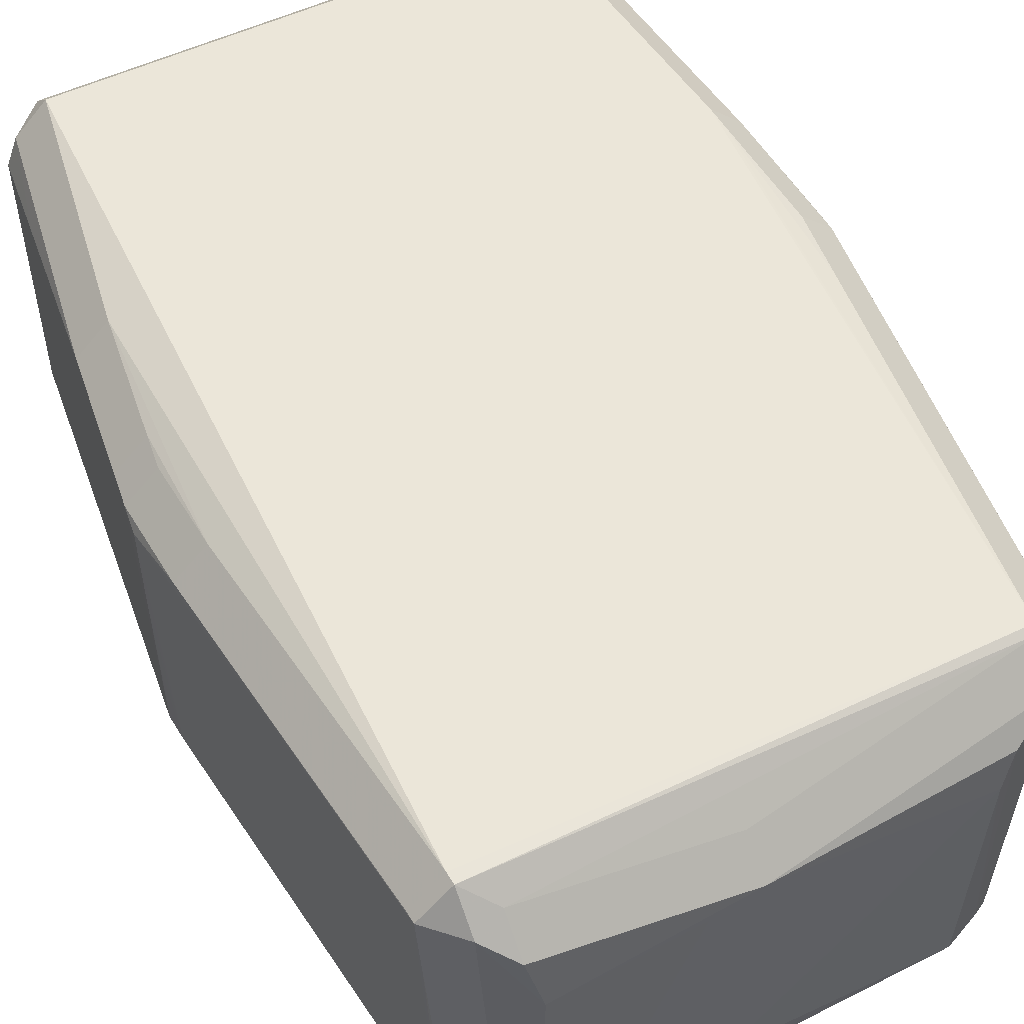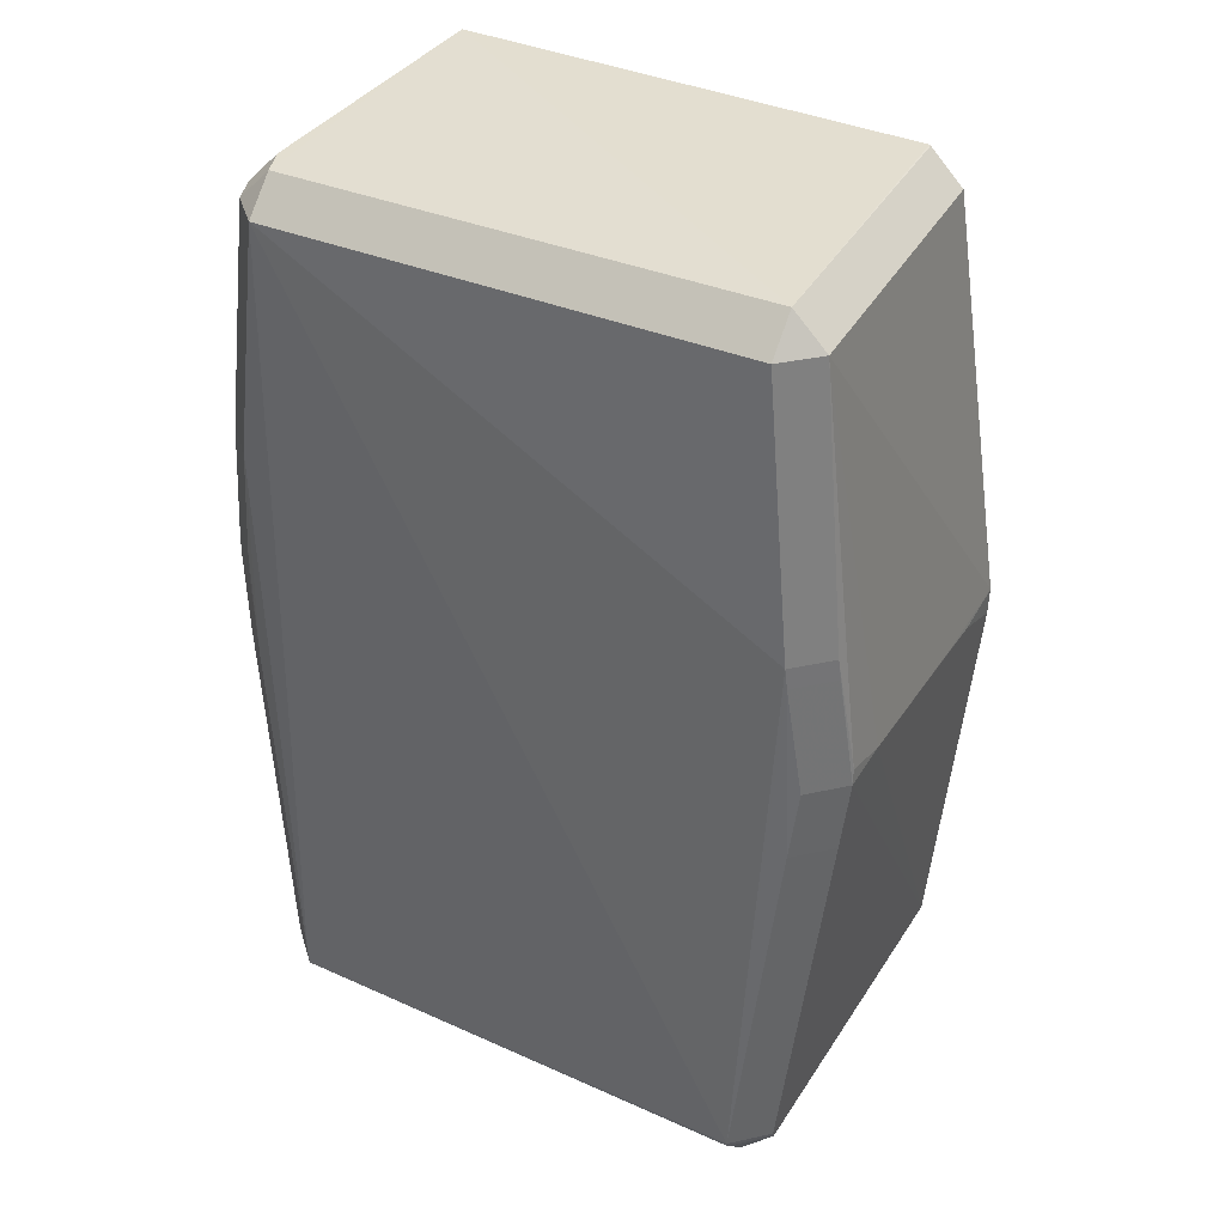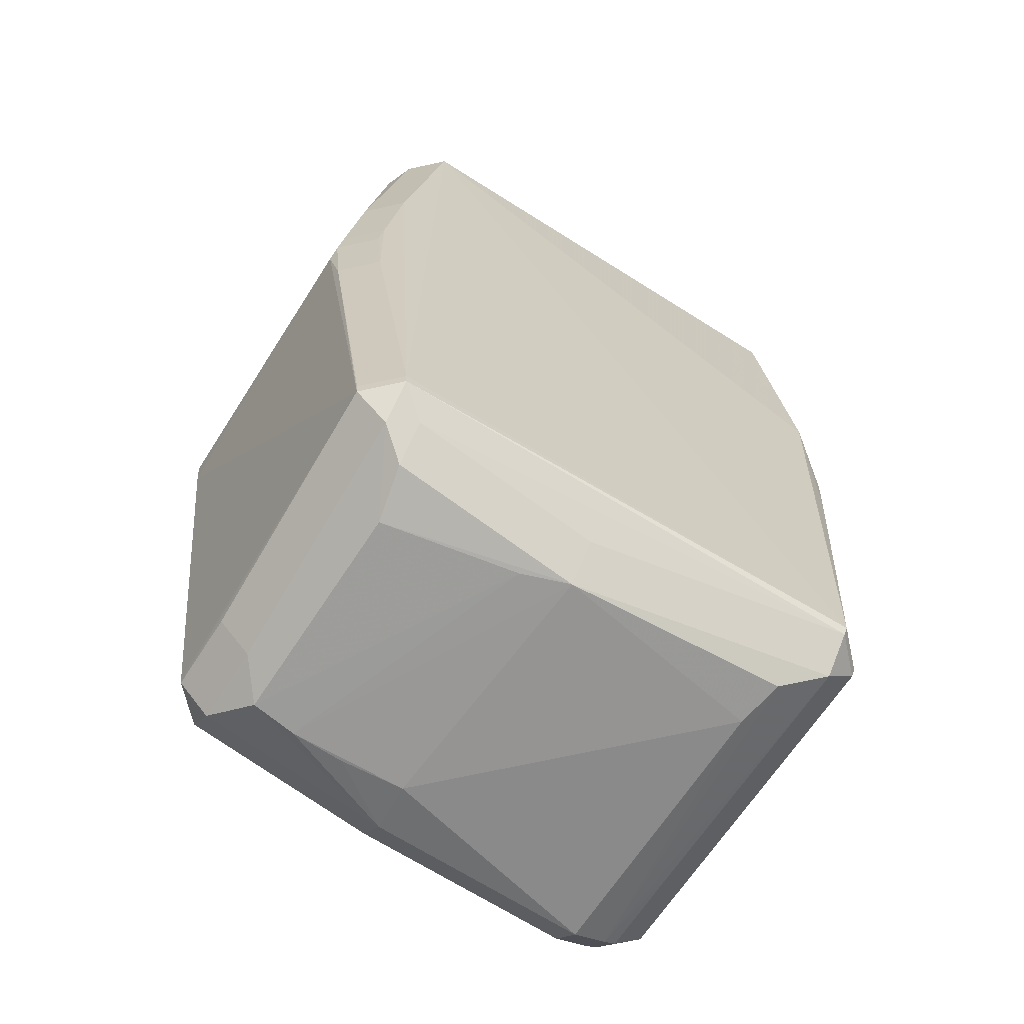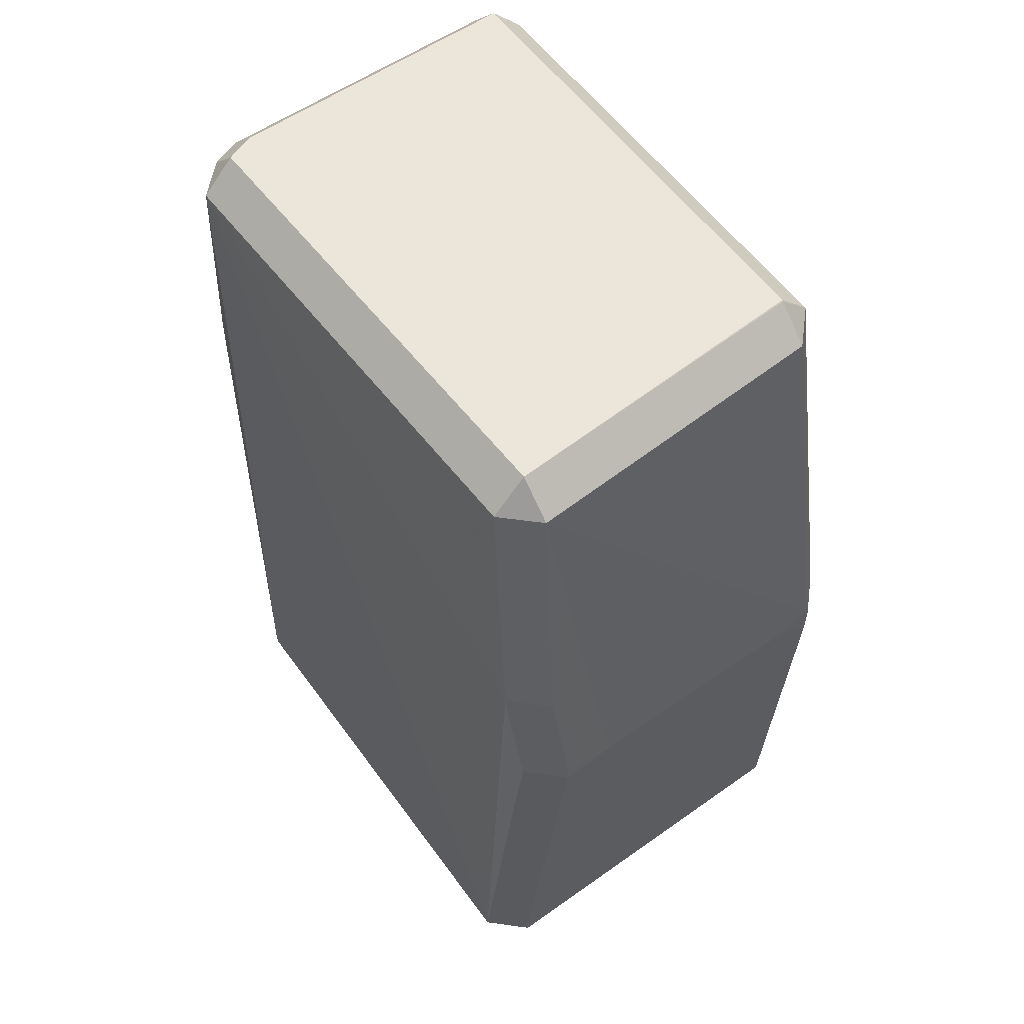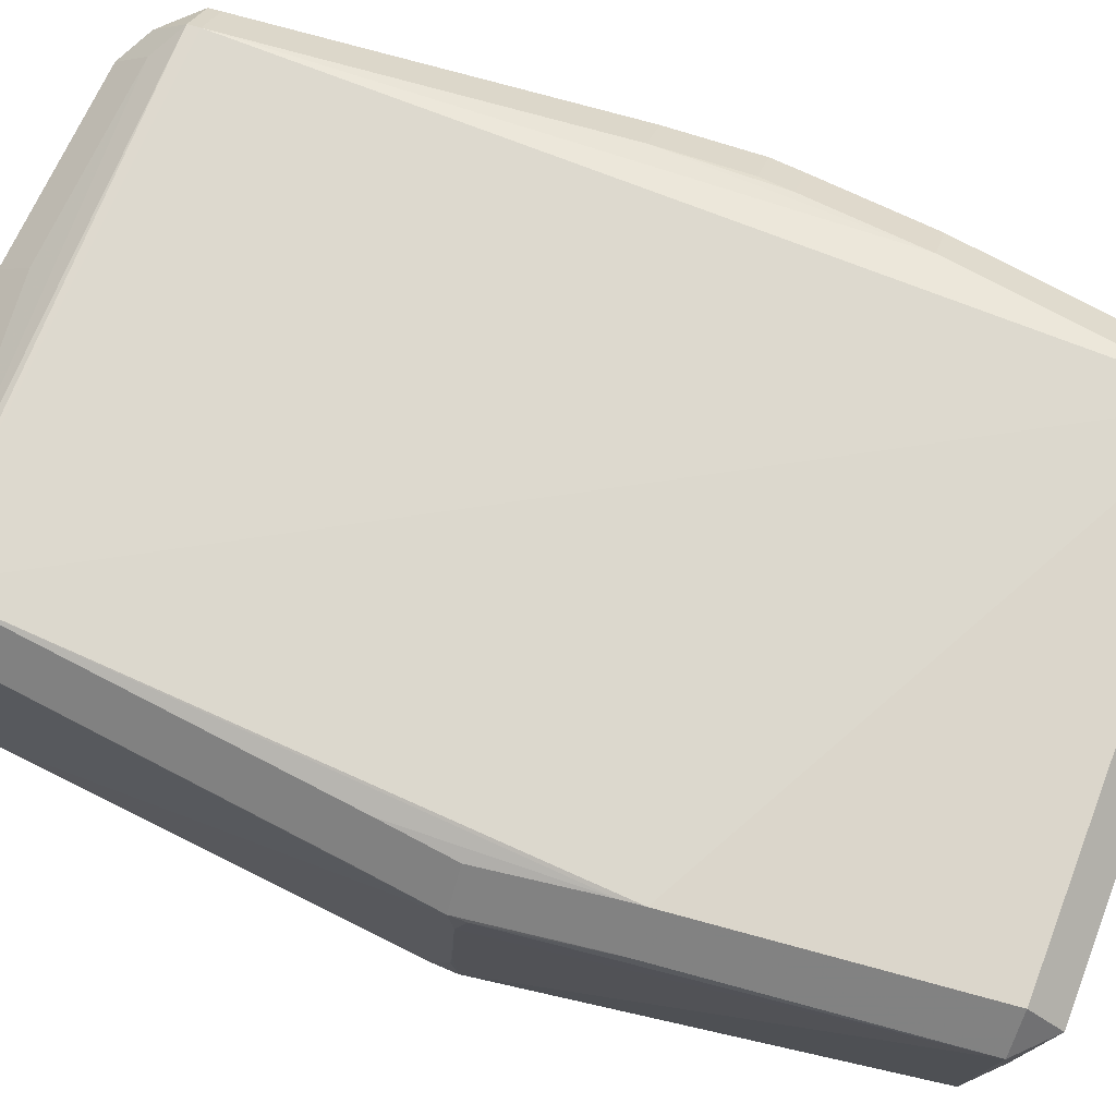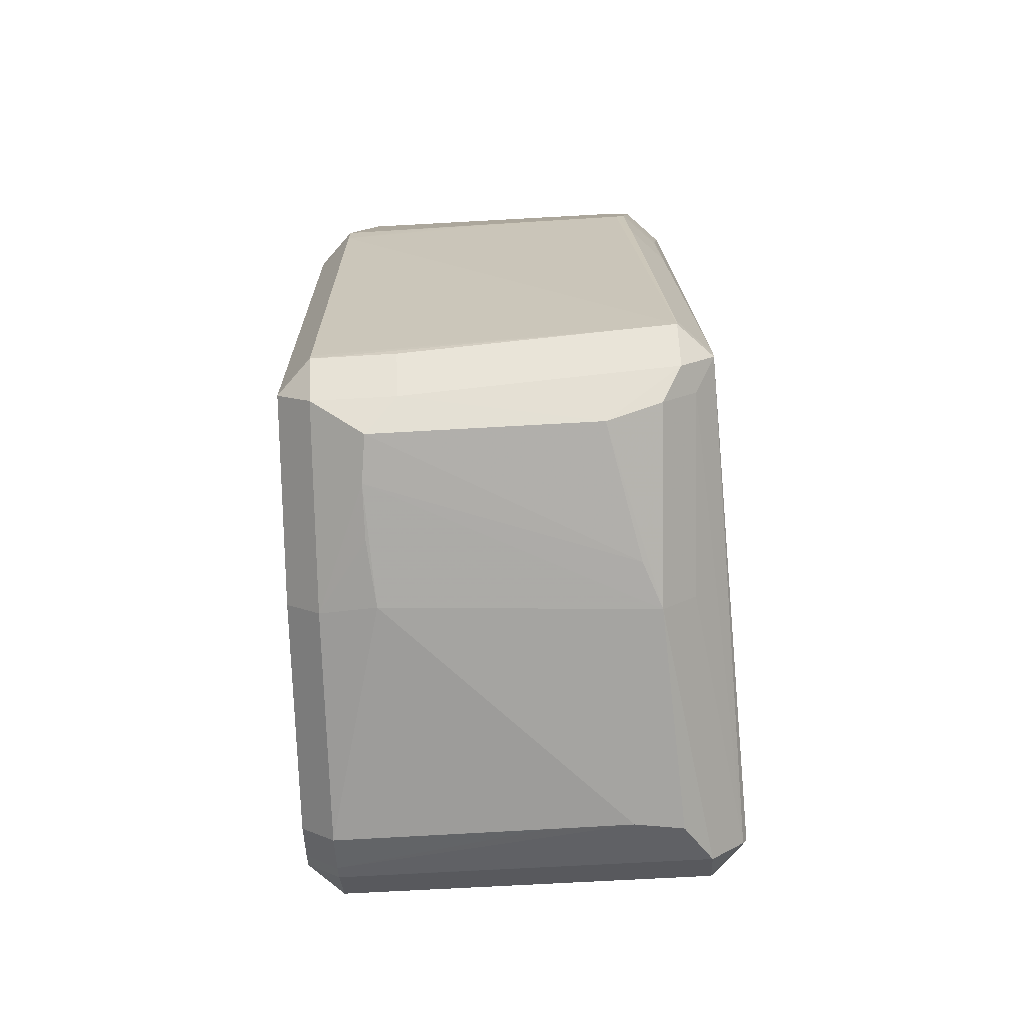
<metadata>
{"format":"obj","ext":"obj","renderer":"f3d","projection":"perspective","resolution":1024,"background":"white","views":[{"elev":55.3,"azim":-26.4,"up":"+Z"},{"elev":35.5,"azim":28.7,"up":"+Y"},{"elev":-66.6,"azim":-32.5,"up":"+Y"},{"elev":54.5,"azim":53.4,"up":"+Y"},{"elev":73.3,"azim":110.7,"up":"+Z"},{"elev":-75.0,"azim":-86.4,"up":"+Y"}]}
</metadata>
<code>
v 0.04875 0.09648 -0.1033
v 0.04875 0.08935 -0.1104
v -0.06121 0.09017 -0.1066
v -0.05408 0.0973 -0.1066
v -0.05408 0.09017 -0.1138
v 0.0483 -0.1031 -0.1119
v 0.0483 -0.09601 -0.1191
v 0.04222 -0.107 -0.03914
v -0.006222 -0.1092 -0.04158
v -0.006222 -0.1021 -0.03445
v 0.05615 0.08919 -0.1032
v 0.04902 0.09632 -0.1032
v 0.04902 0.08919 -0.1103
v 0.06957 0.002083 -0.04689
v -0.06089 -0.09062 -0.03521
v -0.05376 -0.09062 -0.02808
v -0.06286 0.07184 -0.04013
v 0.05989 0.007034 -0.1146
v 0.06765 -0.006078 -0.1081
v 0.06052 -0.006078 -0.1153
v -0.07066 -0.004752 -0.1071
v -0.06353 -0.004752 -0.1142
v -0.05907 -0.09734 -0.1088
v -0.05194 -0.1045 -0.1088
v -0.05194 -0.09734 -0.116
v 0.05858 -0.09542 -0.03326
v 0.05146 -0.1025 -0.03326
v 0.05146 -0.09542 -0.02613
v -0.009401 -0.1085 -0.1103
v -0.009401 -0.1013 -0.1174
v 0.06868 6.019e-05 -0.08455
v 0.06671 0.02572 -0.03333
v 0.05958 0.02572 -0.0262
v 0.04034 -0.1078 -0.04944
v 0.05105 -0.102 -0.09029
v -0.06087 0.08985 -0.04164
v -0.05375 0.09698 -0.04164
v -0.04753 -0.1053 -0.03955
v -0.04753 -0.09817 -0.03242
v -0.04507 -0.1081 -0.05101
v -0.01623 -0.1092 -0.04519
v -0.07122 0.0001992 -0.06394
v 0.06795 0.0001277 -0.1079
v 0.06082 0.0001277 -0.115
v 0.06023 0.08921 -0.03498
v 0.05311 0.09634 -0.03498
v -0.07074 0.004789 -0.04059
v -0.06361 0.004789 -0.03346
v -0.07117 0.0001425 -0.08826
v 0.06962 0.001244 -0.03536
v 0.06249 0.001244 -0.02823
v -0.03616 -0.1108 -0.09937
v 0.06846 -0.0007686 -0.09402
v -0.06031 -0.0944 -0.04984
v -0.05318 -0.1015 -0.04984
v 0.05878 -0.09376 -0.03239
v 0.05165 -0.09376 -0.02526
v -0.0246 -0.1109 -0.09958
v -0.0593 -0.09572 -0.1088
v -0.05218 -0.09572 -0.1159
v -0.05121 0.09693 -0.03515
v -0.01074 -0.1111 -0.09835
v -0.05834 0.08981 -0.03515
v -0.05121 0.09693 -0.03515
v -0.05121 0.08981 -0.02803
v -0.06941 -0.01438 -0.03969
v -0.06228 -0.01438 -0.03256
v -0.07116 0.001012 -0.1071
v -0.06403 0.001012 -0.1142
v 0.06955 0.004741 -0.03563
v 0.04051 -0.1066 -0.1118
v 0.04051 -0.09947 -0.1189
v 0.06779 -0.01416 -0.03471
v 0.06066 -0.01416 -0.02758
v 0.04043 -0.1074 -0.06767
v 0.06626 0.03026 -0.03306
v 0.05914 0.03026 -0.02593
v -0.06141 0.08983 -0.1066
v -0.05428 0.08983 -0.1137
v -0.04595 -0.1105 -0.09811
v -0.06069 -0.09312 -0.03528
v -0.05356 -0.1003 -0.03528
v -0.05356 -0.09312 -0.02815
v 0.06023 0.08921 -0.03496
v 0.05311 0.09634 -0.03496
v 0.05311 0.08921 -0.02784
v -0.05911 -0.09809 -0.09151
v -0.05198 -0.1052 -0.09151
v 0.05821 -0.09456 -0.1119
v 0.05109 -0.1017 -0.1119
v 0.05109 -0.09456 -0.119
v -0.0712 -7.095e-05 -0.0425
v -0.06994 0.01161 -0.03988
v -0.06281 0.01161 -0.03275
v -0.07121 0.0001751 -0.07436
v -0.06694 0.037 -0.0379
v -0.05982 0.037 -0.03077
f 65 97 16
f 67 16 97
f 33 74 51
f 12 1 46
f 46 1 4
f 11 13 12
f 2 13 18
f 18 13 44
f 77 86 65
f 42 21 92
f 92 21 81
f 65 64 63
f 36 3 78
f 5 3 4
f 2 18 5
f 5 18 44
f 5 69 79
f 81 21 59
f 68 21 49
f 25 24 23
f 80 24 29
f 62 58 29
f 61 64 85
f 85 46 61
f 61 46 4
f 4 37 61
f 61 37 64
f 96 63 17
f 63 36 17
f 17 36 96
f 47 36 78
f 42 92 47
f 47 78 68
f 47 68 42
f 20 5 44
f 88 24 80
f 23 87 54
f 54 59 23
f 81 59 54
f 42 68 95
f 68 49 95
f 95 21 42
f 95 49 21
f 5 20 91
f 80 29 52
f 52 29 58
f 52 58 62
f 62 29 71
f 11 45 43
f 43 53 19
f 50 70 76
f 14 70 50
f 66 47 92
f 81 15 66
f 66 92 81
f 94 48 67
f 94 67 97
f 30 25 5
f 19 53 89
f 53 14 89
f 89 14 50
f 60 22 69
f 69 5 60
f 5 25 60
f 50 76 32
f 70 14 84
f 84 76 70
f 84 43 45
f 85 86 84
f 96 36 93
f 36 47 93
f 26 89 50
f 9 52 62
f 72 30 5
f 34 9 62
f 62 71 34
f 27 6 35
f 91 89 90
f 90 35 6
f 27 35 90
f 43 84 31
f 31 84 14
f 53 43 31
f 31 14 53
f 57 16 83
f 33 77 57
f 57 74 33
f 65 16 57
f 57 77 65
f 5 91 7
f 7 72 5
f 8 6 27
f 8 34 6
f 27 9 8
f 9 34 8
f 71 6 75
f 75 34 71
f 6 34 75
f 27 26 28
f 28 57 83
f 50 73 56
f 56 26 50
f 83 81 82
f 55 88 40
f 40 88 80
f 40 82 55
f 38 82 40
f 9 38 40
f 10 28 39
f 39 28 83
f 9 40 41
f 41 40 80
f 80 52 41
f 52 9 41
f 2 1 13
f 13 1 12
f 85 64 86
f 86 64 65
f 73 51 74
f 50 51 73
f 63 96 97
f 63 97 65
f 36 37 4
f 4 3 36
f 64 37 36
f 36 63 64
f 15 81 83
f 83 16 15
f 78 79 69
f 68 78 69
f 5 79 78
f 78 3 5
f 5 1 2
f 4 1 5
f 45 11 12
f 12 46 45
f 23 24 88
f 88 87 23
f 87 88 54
f 54 88 55
f 68 69 22
f 22 21 68
f 13 11 43
f 44 13 43
f 43 20 44
f 19 20 43
f 48 47 66
f 67 48 66
f 66 15 16
f 16 67 66
f 30 29 24
f 24 25 30
f 89 20 19
f 89 91 20
f 60 25 23
f 23 59 60
f 21 22 60
f 60 59 21
f 32 51 50
f 33 51 32
f 32 77 33
f 32 76 77
f 77 76 84
f 86 77 84
f 84 45 46
f 84 46 85
f 97 96 93
f 93 94 97
f 93 47 48
f 48 94 93
f 29 30 72
f 72 71 29
f 89 26 90
f 90 26 27
f 7 90 6
f 91 90 7
f 71 72 7
f 7 6 71
f 28 10 9
f 28 9 27
f 56 73 74
f 74 57 56
f 56 28 26
f 57 28 56
f 82 54 55
f 81 54 82
f 39 82 38
f 83 82 39
f 9 10 39
f 39 38 9

</code>
